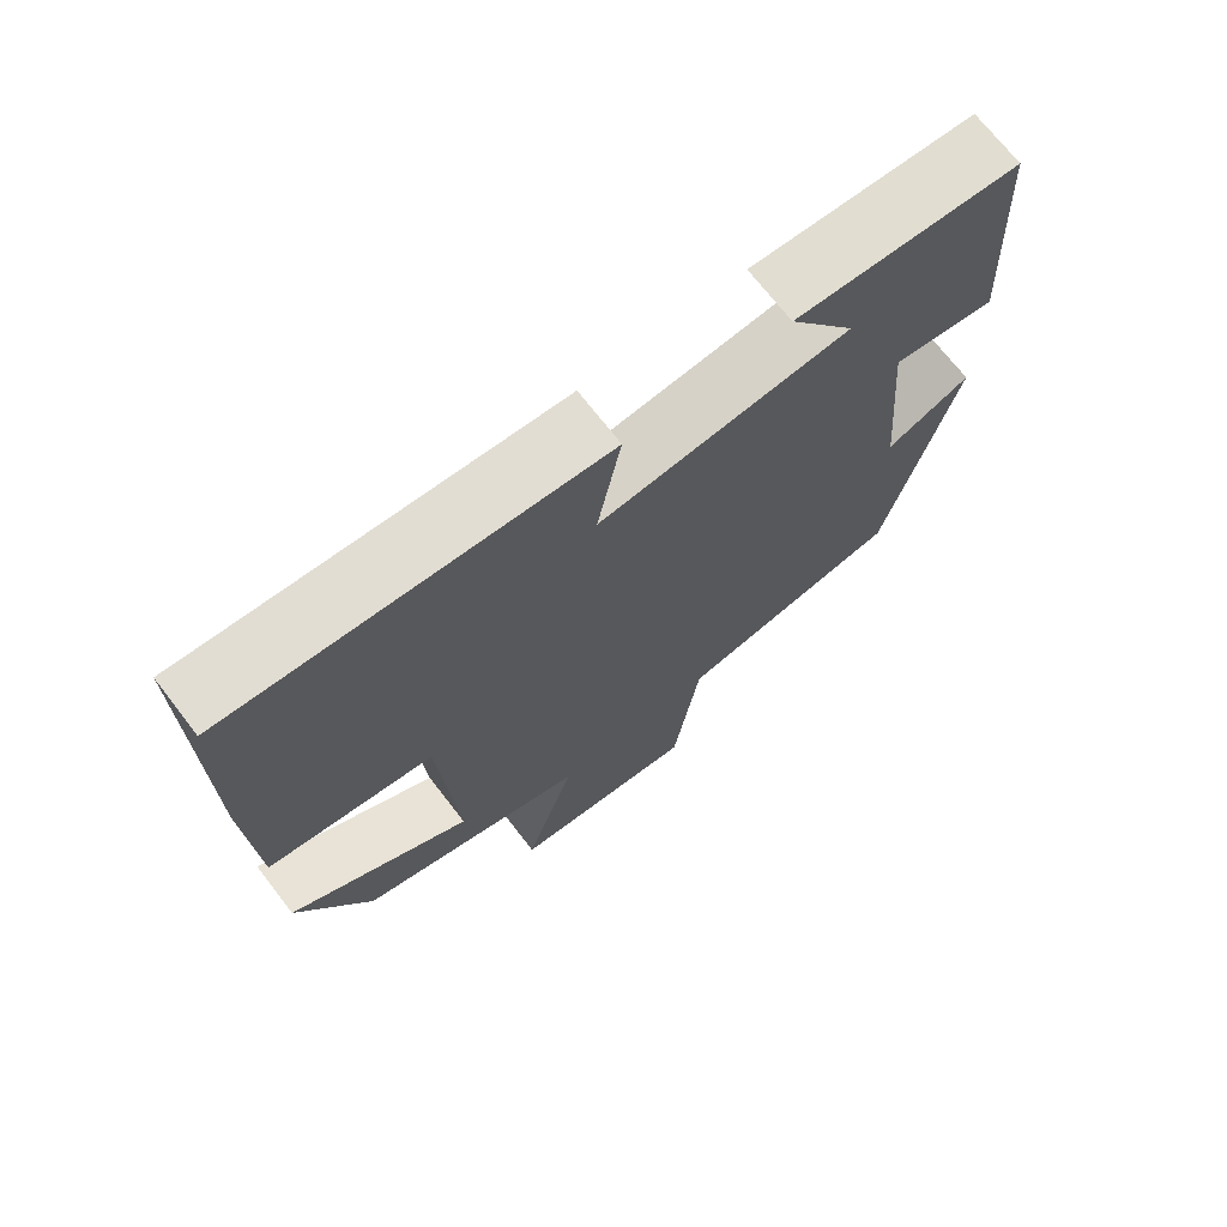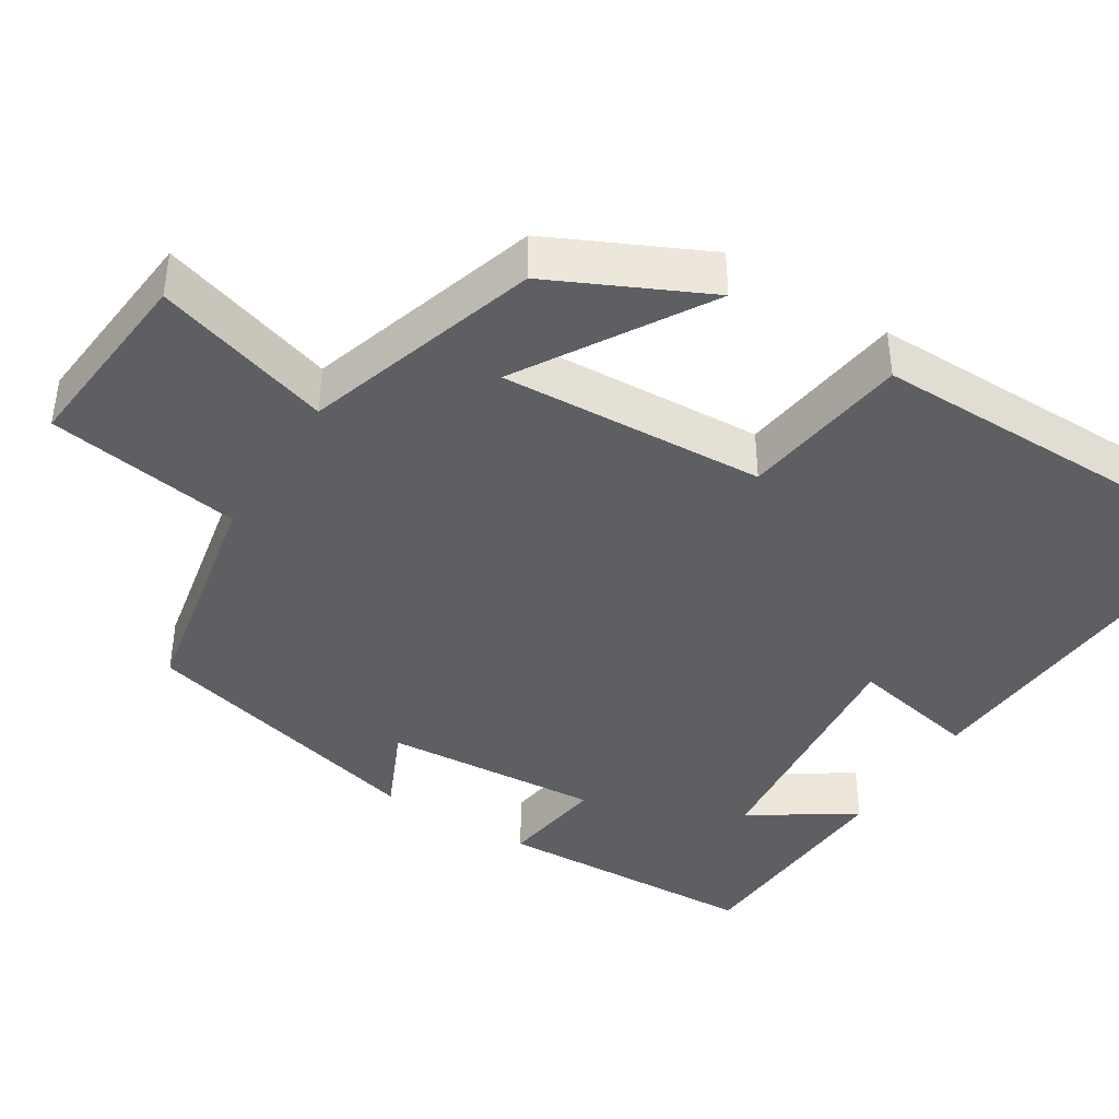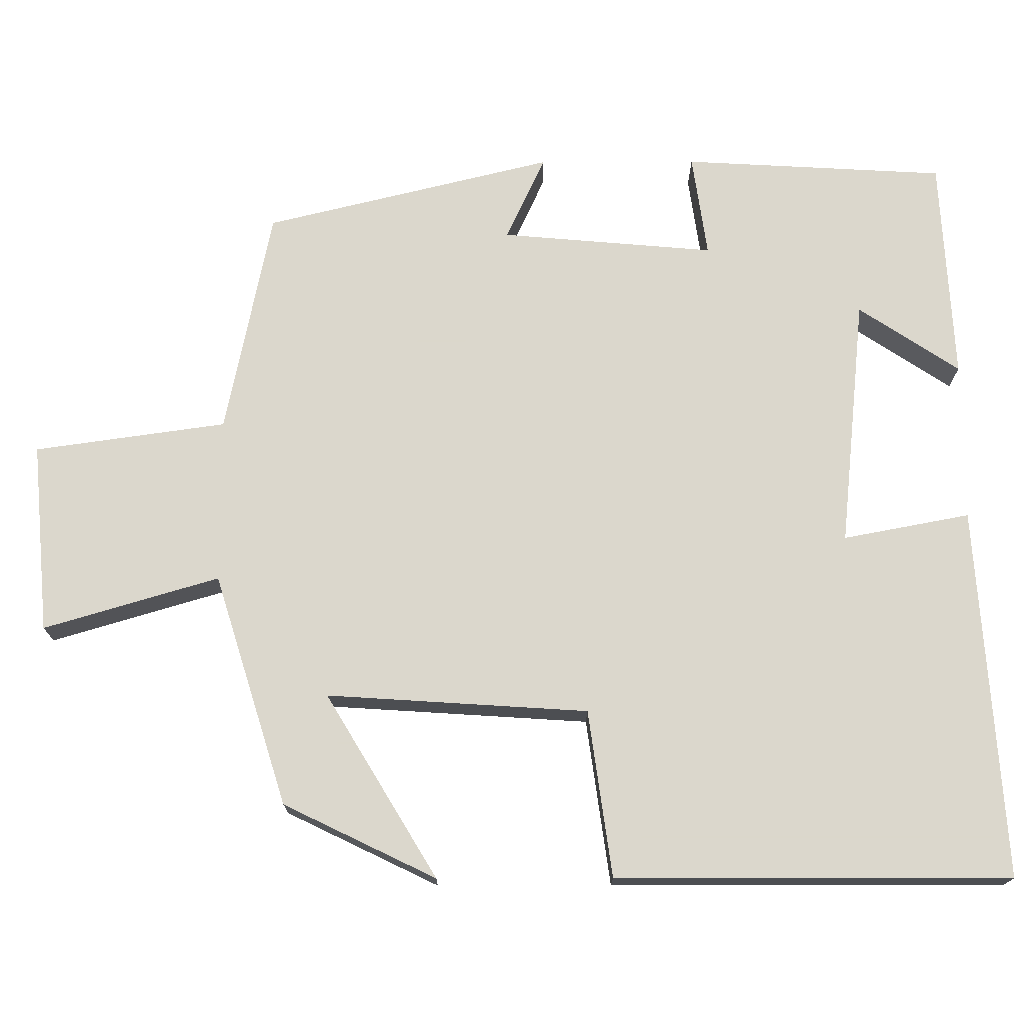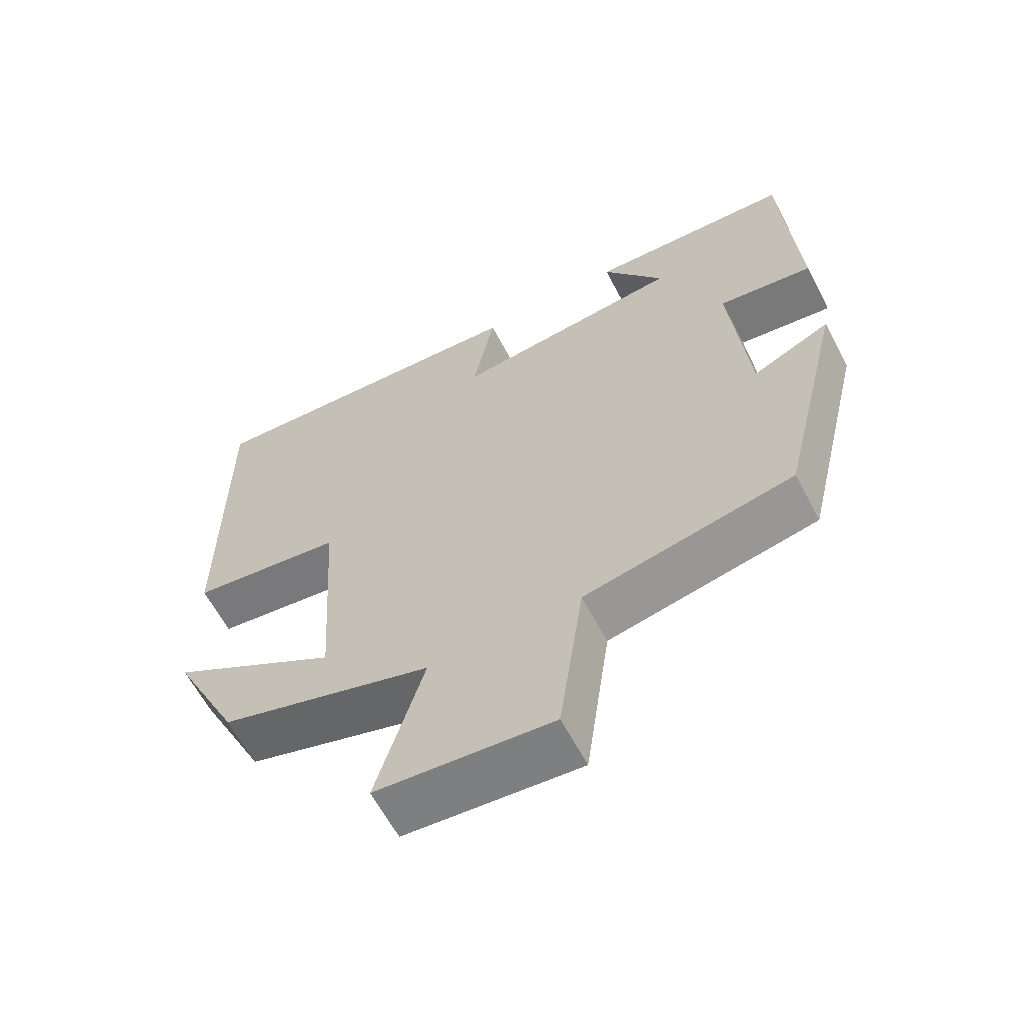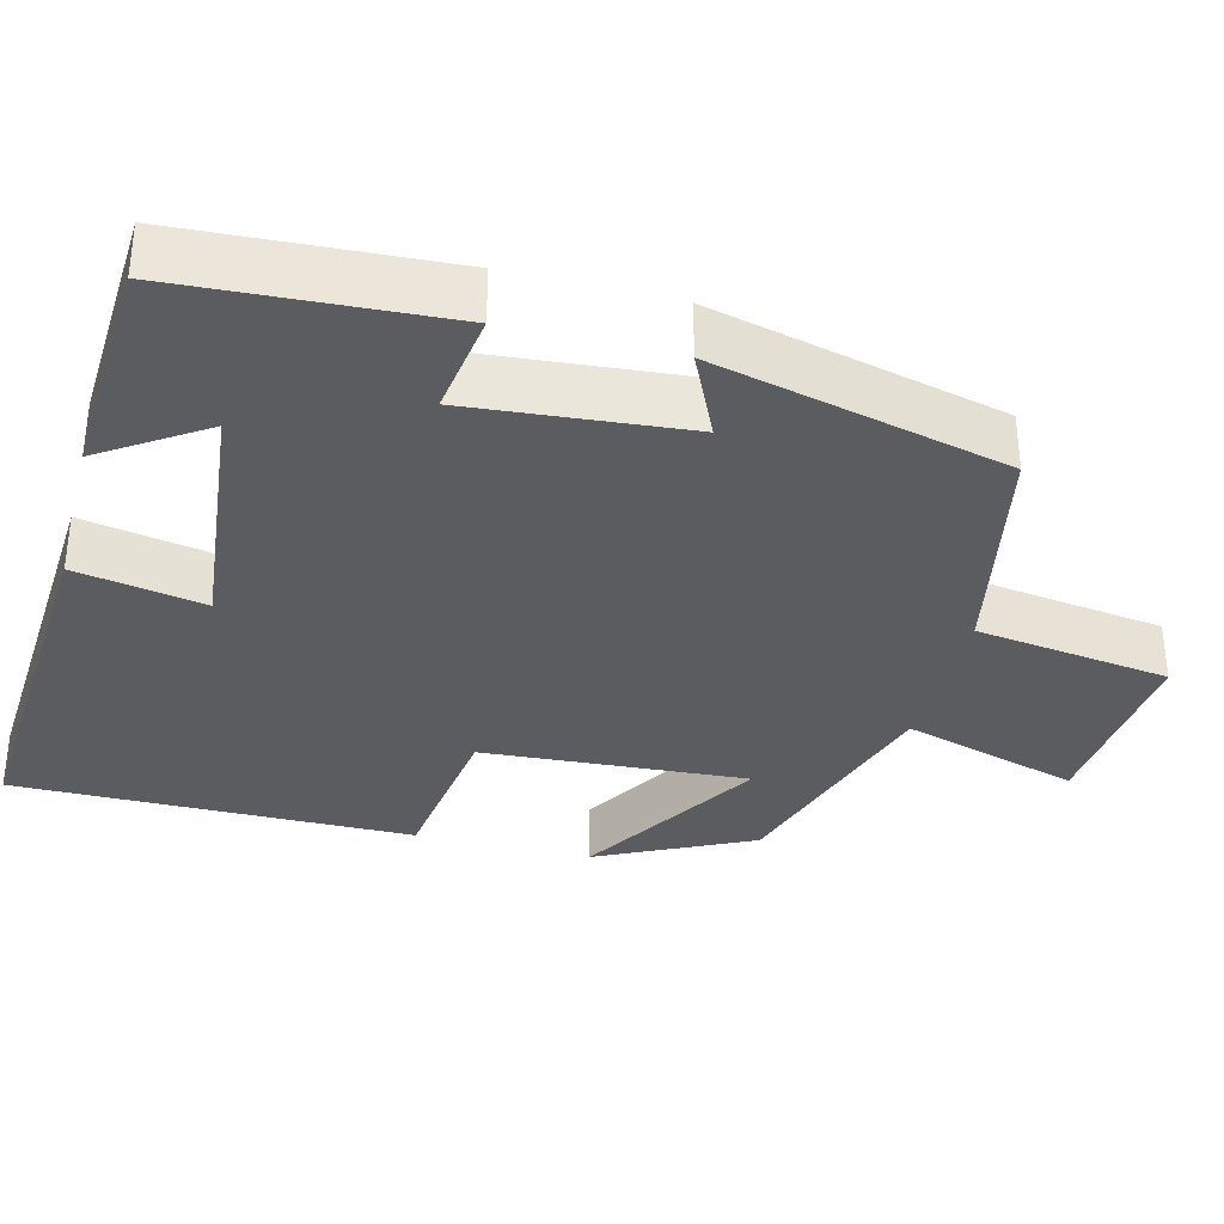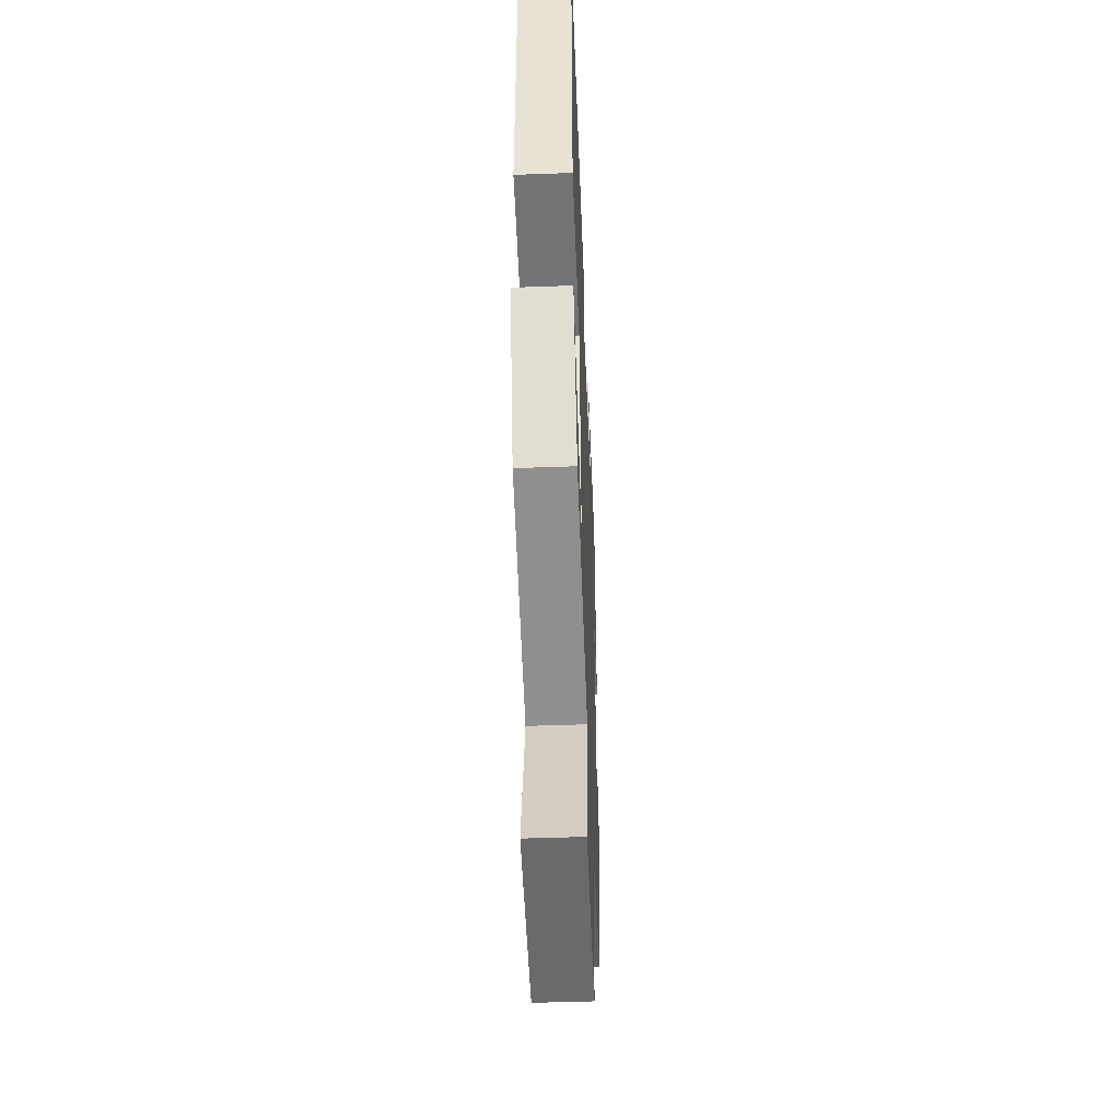
<metadata>
{"format":"obj","ext":"obj","renderer":"f3d","projection":"perspective","resolution":1024,"background":"white","views":[{"elev":71.2,"azim":-37.8,"up":"+Z"},{"elev":-41.5,"azim":-122.4,"up":"+Y"},{"elev":73.4,"azim":-90.2,"up":"+Y"},{"elev":-62.6,"azim":27.8,"up":"+Z"},{"elev":-34.0,"azim":75.6,"up":"+Y"},{"elev":-47.9,"azim":-87.7,"up":"+Z"}]}
</metadata>
<code>
v 0.481 0.07 0.485
v 0.5 0.07 0.144
v 0.366 0.07 0.163
v 0.39 0.07 -0.115
v 0.5 0.07 -0.064
v 0.409 0.07 -0.44
v 0.114 0.07 -0.5
v 0.079 0.07 -0.75
v -0.169 0.07 -0.728
v -0.102 0.07 -0.5
v -0.404 0.07 -0.406
v -0.5 0.07 -0.208
v -0.261 0.07 -0.352
v -0.283 0.07 -0.012
v -0.5 0.07 0.018
v -0.502 0.07 0.531
v -0.018 0.07 0.5
v -0.049 0.07 0.335
v 0.277 0.07 0.369
v 0.19 0.07 0.5
v 0.481 0 0.485
v 0.5 0 0.144
v 0.366 0 0.163
v 0.39 0 -0.115
v 0.5 0 -0.064
v 0.409 0 -0.44
v 0.114 0 -0.5
v 0.079 0 -0.75
v -0.169 0 -0.728
v -0.102 0 -0.5
v -0.404 0 -0.406
v -0.5 0 -0.208
v -0.261 0 -0.352
v -0.283 0 -0.012
v -0.5 0 0.018
v -0.502 0 0.531
v -0.018 0 0.5
v -0.049 0 0.335
v 0.277 0 0.369
v 0.19 0 0.5
f 19 20 1 2
f 18 19 2 3
f 16 17 18
f 15 16 18
f 14 15 18
f 18 3 4
f 14 18 4
f 13 14 4
f 10 11 12 13
f 10 13 4
f 7 8 9 10
f 6 7 10
f 5 6 10
f 4 5 10
f 22 21 40 39
f 23 22 39 38
f 38 37 36
f 38 36 35
f 38 35 34
f 24 23 38
f 24 38 34
f 24 34 33
f 33 32 31 30
f 24 33 30
f 30 29 28 27
f 30 27 26
f 30 26 25
f 30 25 24
f 1 21 22 2
f 2 22 23 3
f 3 23 24 4
f 4 24 25 5
f 5 25 26 6
f 6 26 27 7
f 7 27 28 8
f 8 28 29 9
f 9 29 30 10
f 10 30 31 11
f 11 31 32 12
f 12 32 33 13
f 13 33 34 14
f 14 34 35 15
f 15 35 36 16
f 16 36 37 17
f 17 37 38 18
f 18 38 39 19
f 19 39 40 20
f 20 40 21 1

</code>
